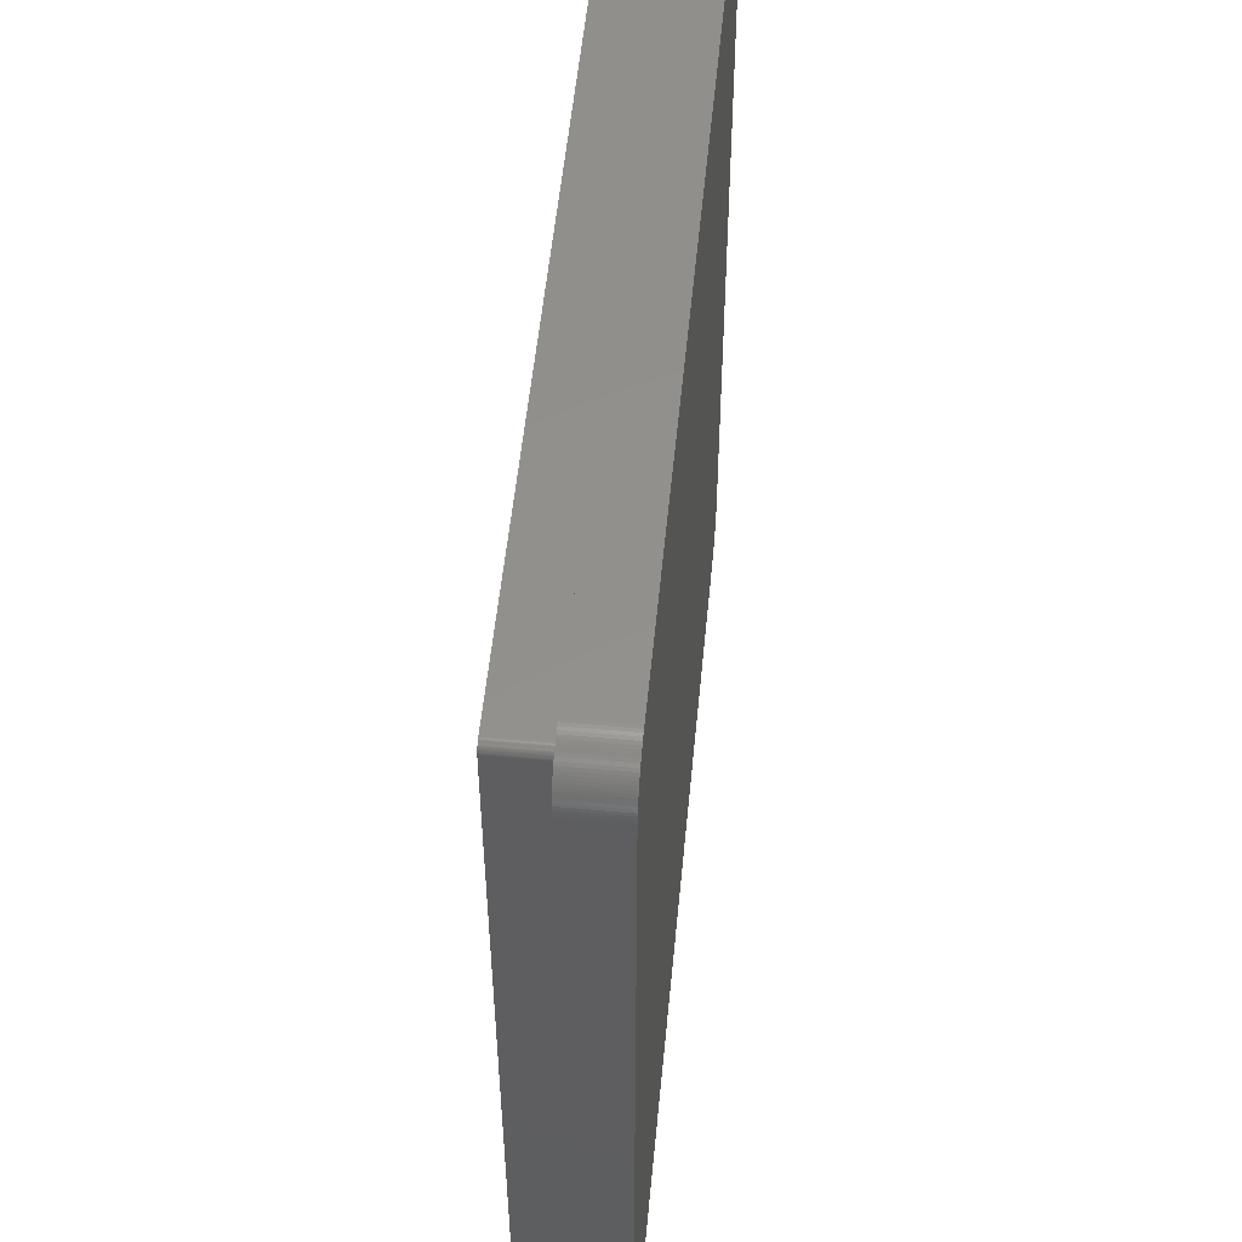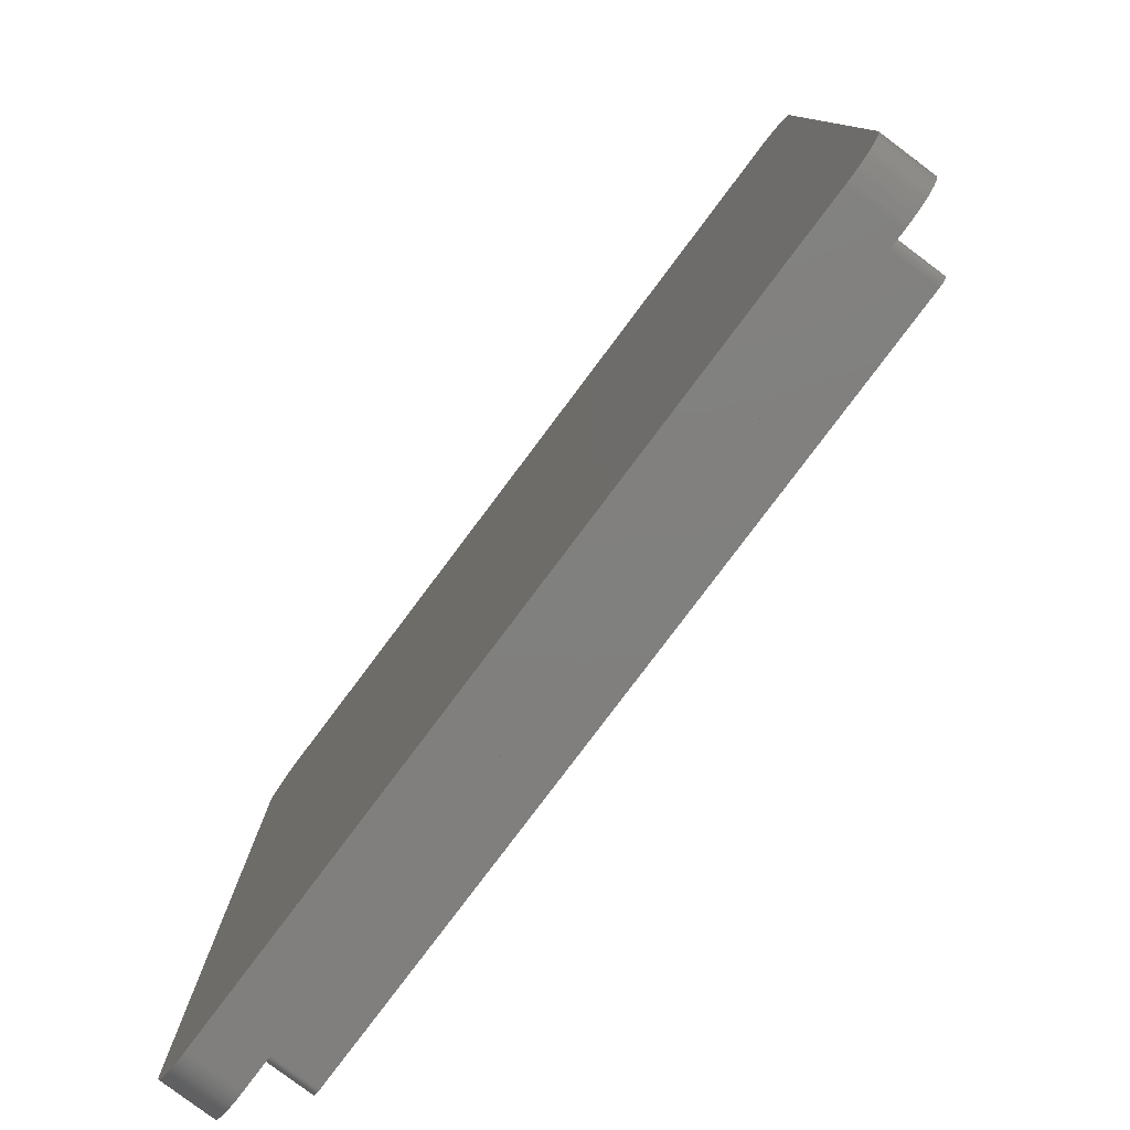
<metadata>
{"format":"stl","ext":"stl","renderer":"f3d","projection":"perspective","resolution":1024,"background":"white","views":[{"elev":53.8,"azim":95.5,"up":"+Y"},{"elev":-79.9,"azim":-126.9,"up":"+Y"}]}
</metadata>
<code>
# stl→obj: 416 verts, 828 faces
v -24.72 24.17 0
v -24.63 24.29 3
v -24.63 24.29 0
v -24.72 24.17 3
v 24.17 -24.72 0
v 24.29 -24.63 3
v 24.17 -24.72 3
v 24.29 -24.63 0
v 23.9 24.89 0
v 23.76 24.96 3
v 23.9 24.89 3
v 23.76 24.96 0
v -25.2 -22.86 0
v -25.2 -22.7 3
v -25.2 -22.7 0
v -25.2 -22.86 3
v 25.2 -22.7 3
v 25.2 22.7 0
v 25.2 22.7 3
v 25.2 -22.7 0
v 24.63 24.29 3
v 24.52 24.41 0
v 24.52 24.41 3
v 24.63 24.29 0
v 22.7 25.2 0
v -22.7 25.2 3
v 22.7 25.2 3
v -22.7 25.2 0
v 24.52 -24.41 3
v 24.63 -24.29 0
v 24.63 -24.29 3
v 24.52 -24.41 0
v 25.12 -23.32 3
v 25.16 -23.17 0
v 25.16 -23.17 3
v 25.12 -23.32 0
v -25.12 23.32 0
v -25.08 23.47 3
v -25.08 23.47 0
v -25.12 23.32 3
v 23.47 -25.08 0
v 23.62 -25.02 3
v 23.47 -25.08 3
v 23.62 -25.02 0
v -25.2 22.86 0
v -25.18 23.01 3
v -25.18 23.01 0
v -25.2 22.86 3
v 23.01 25.18 0
v 22.86 25.2 3
v 23.01 25.18 3
v 22.86 25.2 0
v -24.04 -24.81 0
v -23.9 -24.89 3
v -24.04 -24.81 3
v -23.9 -24.89 0
v -23.17 25.16 0
v -23.32 25.12 3
v -23.17 25.16 3
v -23.32 25.12 0
v 24.41 -24.52 3
v 24.41 -24.52 0
v -22.7 -25.2 0
v 22.7 -25.2 3
v -22.7 -25.2 3
v 22.7 -25.2 0
v -24.96 23.76 0
v -24.89 23.9 3
v -24.89 23.9 0
v -24.96 23.76 3
v -25.2 22.7 3
v -25.2 22.7 0
v 25.08 -23.47 3
v 25.08 -23.47 0
v -23.62 25.02 0
v -23.76 24.96 3
v -23.62 25.02 3
v -23.76 24.96 0
v 23.9 -24.89 0
v 24.04 -24.81 3
v 23.9 -24.89 3
v 24.04 -24.81 0
v 25.2 22.86 3
v 25.18 23.01 0
v 25.18 23.01 3
v 25.2 22.86 0
v -22.86 -25.2 0
v -22.86 -25.2 3
v 24.41 24.52 0
v 24.41 24.52 3
v 24.89 -23.9 3
v 24.96 -23.76 0
v 24.96 -23.76 3
v 24.89 -23.9 0
v -23.62 -25.02 0
v -23.47 -25.08 3
v -23.62 -25.02 3
v -23.47 -25.08 0
v 25.02 23.62 3
v 24.96 23.76 0
v 24.96 23.76 3
v 25.02 23.62 0
v 24.72 -24.17 3
v 24.81 -24.04 0
v 24.81 -24.04 3
v 24.72 -24.17 0
v 24.04 24.81 0
v 24.04 24.81 3
v -24.81 24.04 3
v -24.81 24.04 0
v 22.86 -25.2 0
v 23.01 -25.18 3
v 22.86 -25.2 3
v 23.01 -25.18 0
v -23.32 -25.12 0
v -23.17 -25.16 3
v -23.32 -25.12 3
v -23.17 -25.16 0
v -24.41 -24.52 0
v -24.52 -24.41 3
v -24.52 -24.41 0
v -24.41 -24.52 3
v -23.76 -24.96 0
v -23.76 -24.96 3
v -24.17 24.72 0
v -24.29 24.63 3
v -24.17 24.72 3
v -24.29 24.63 0
v 25.16 23.17 0
v 25.16 23.17 3
v -24.81 -24.04 0
v -24.89 -23.9 3
v -24.89 -23.9 0
v -24.81 -24.04 3
v 24.89 23.9 0
v 24.89 23.9 3
v 23.32 25.12 0
v 23.17 25.16 3
v 23.32 25.12 3
v 23.17 25.16 0
v 23.32 -25.12 0
v 23.32 -25.12 3
v 25.12 23.32 3
v 25.08 23.47 0
v 25.08 23.47 3
v 25.12 23.32 0
v -24.17 -24.72 0
v -24.17 -24.72 3
v -25.16 23.17 3
v -25.16 23.17 0
v -24.29 -24.63 3
v -24.29 -24.63 0
v 25.18 -23.01 0
v 25.18 -23.01 3
v 24.29 24.63 0
v 24.17 24.72 3
v 24.29 24.63 3
v 24.17 24.72 0
v -24.72 -24.17 0
v -24.72 -24.17 3
v -24.04 24.81 0
v -24.04 24.81 3
v -25.02 23.62 3
v -25.02 23.62 0
v -23.47 25.08 3
v -23.47 25.08 0
v -24.41 24.52 3
v -24.41 24.52 0
v -23.01 -25.18 0
v -23.01 -25.18 3
v -25.02 -23.62 0
v -25.08 -23.47 3
v -25.08 -23.47 0
v -25.02 -23.62 3
v -23.9 24.89 3
v -23.9 24.89 0
v 25.02 -23.62 0
v 25.02 -23.62 3
v -25.12 -23.32 0
v -25.16 -23.17 3
v -25.16 -23.17 0
v -25.12 -23.32 3
v -24.52 24.41 0
v -24.52 24.41 3
v 23.62 25.02 3
v 23.62 25.02 0
v -23.01 25.18 0
v -23.01 25.18 3
v -25.18 -23.01 3
v -25.18 -23.01 0
v 23.76 -24.96 0
v 23.76 -24.96 3
v 24.72 24.17 3
v 24.72 24.17 0
v 24.81 24.04 3
v 24.81 24.04 0
v 23.17 -25.16 0
v 23.17 -25.16 3
v -22.86 25.2 0
v -22.86 25.2 3
v 22.19 21.99 3
v 22.25 21.75 3
v 22.25 -21.75 3
v 22.25 -21.78 3
v 22.17 22.02 3
v 22.25 -21.81 3
v 22.24 -21.84 3
v 22.15 22.04 3
v 22.23 -21.87 3
v 22.23 -21.9 3
v 22.21 -21.93 3
v 22.14 22.07 3
v 22.2 -21.96 3
v 22.19 -21.99 3
v 22.11 22.09 3
v 25.2 -22.86 3
v 22.09 22.11 3
v 22.17 -22.02 3
v 22.07 22.14 3
v 22.15 -22.04 3
v 22.04 22.15 3
v 23.47 25.08 3
v 22.14 -22.07 3
v 22.02 22.17 3
v 21.99 22.19 3
v 22.11 -22.09 3
v 22.25 21.78 3
v 22.25 21.81 3
v 22.24 21.84 3
v 22.23 21.87 3
v 22.23 21.9 3
v 22.21 21.93 3
v 22.2 21.96 3
v 21.96 22.2 3
v 21.93 22.21 3
v 21.9 22.23 3
v 21.87 22.23 3
v 21.84 22.24 3
v 21.81 22.25 3
v 21.78 22.25 3
v 21.75 22.25 3
v -21.75 22.25 3
v -22.11 22.09 3
v -22.09 22.11 3
v -22.07 22.14 3
v -22.04 22.15 3
v -22.02 22.17 3
v -21.99 22.19 3
v -21.96 22.2 3
v -21.93 22.21 3
v -21.9 22.23 3
v -21.87 22.23 3
v -21.84 22.24 3
v -21.81 22.25 3
v -21.78 22.25 3
v 22.09 -22.11 3
v 22.07 -22.14 3
v 22.04 -22.15 3
v 22.02 -22.17 3
v 21.99 -22.19 3
v 21.96 -22.2 3
v 21.93 -22.21 3
v 21.9 -22.23 3
v 21.87 -22.23 3
v 21.84 -22.24 3
v 21.81 -22.25 3
v 21.78 -22.25 3
v 21.75 -22.25 3
v -21.75 -22.25 3
v -21.78 -22.25 3
v -21.81 -22.25 3
v -21.84 -22.24 3
v -21.87 -22.23 3
v -21.9 -22.23 3
v -21.93 -22.21 3
v -21.96 -22.2 3
v -21.99 -22.19 3
v -22.02 -22.17 3
v -22.04 -22.15 3
v -22.07 -22.14 3
v -22.09 -22.11 3
v -22.11 -22.09 3
v -22.14 -22.07 3
v -22.15 -22.04 3
v -22.17 -22.02 3
v -22.19 -21.99 3
v -22.2 -21.96 3
v -22.21 -21.93 3
v -22.23 -21.9 3
v -22.23 -21.87 3
v -22.24 -21.84 3
v -22.25 -21.81 3
v -22.25 -21.78 3
v -22.25 -21.75 3
v -22.25 21.75 3
v -22.14 22.07 3
v -22.15 22.04 3
v -22.17 22.02 3
v -22.19 21.99 3
v -24.63 -24.29 3
v -22.2 21.96 3
v -22.21 21.93 3
v -22.23 21.9 3
v -22.23 21.87 3
v -24.96 -23.76 3
v -22.24 21.84 3
v -22.25 21.81 3
v -22.25 21.78 3
v -24.63 -24.29 0
v 25.2 -22.86 0
v 23.47 25.08 0
v -24.96 -23.76 0
v -22.23 21.9 6
v -22.23 21.87 6
v -22.25 21.75 6
v -22.25 -21.75 6
v 21.75 -22.25 6
v -21.75 -22.25 6
v -21.84 -22.24 6
v -21.87 -22.23 6
v -22.24 21.84 6
v -22.25 21.81 6
v 22.25 21.81 6
v 22.24 21.84 6
v 22.15 22.04 6
v 22.14 22.07 6
v -22.14 22.07 6
v -22.15 22.04 6
v -21.93 22.21 6
v -21.9 22.23 6
v 22.25 -21.78 6
v 22.25 -21.75 6
v 22.25 21.78 6
v -21.81 -22.25 6
v 21.99 -22.19 6
v 21.96 -22.2 6
v 22.25 21.75 6
v 22.23 21.9 6
v 22.21 21.93 6
v 22.04 -22.15 6
v 22.02 -22.17 6
v 22.23 -21.9 6
v 22.23 -21.87 6
v -21.75 22.25 6
v 21.75 22.25 6
v 22.23 21.87 6
v 21.78 22.25 6
v 22.24 -21.84 6
v -22.24 -21.84 6
v -22.23 -21.87 6
v -21.78 -22.25 6
v -21.87 22.23 6
v -22.11 22.09 6
v -22.09 22.11 6
v 22.25 -21.81 6
v 22.21 -21.93 6
v -22.25 21.78 6
v 22.09 -22.11 6
v 22.07 -22.14 6
v -21.99 22.19 6
v -21.96 22.2 6
v 22.19 -21.99 6
v 22.2 -21.96 6
v 21.87 -22.23 6
v 21.84 -22.24 6
v 21.78 -22.25 6
v 21.84 22.24 6
v 21.87 22.23 6
v -22.25 -21.78 6
v 21.81 -22.25 6
v 21.99 22.19 6
v 22.02 22.17 6
v -22.23 -21.9 6
v -22.21 -21.93 6
v 22.2 21.96 6
v -22.17 22.02 6
v -22.19 21.99 6
v 22.11 22.09 6
v 22.09 22.11 6
v -21.9 -22.23 6
v -21.93 -22.21 6
v -22.17 -22.02 6
v -22.15 -22.04 6
v 22.17 -22.02 6
v -22.19 -21.99 6
v 22.04 22.15 6
v 22.07 22.14 6
v 21.81 22.25 6
v -22.14 -22.07 6
v -21.84 22.24 6
v -21.81 22.25 6
v -22.04 -22.15 6
v -22.07 -22.14 6
v -22.2 -21.96 6
v -22.11 -22.09 6
v -22.09 -22.11 6
v -22.07 22.14 6
v -22.04 22.15 6
v 21.96 22.2 6
v 22.14 -22.07 6
v 22.15 -22.04 6
v -21.78 22.25 6
v 21.9 -22.23 6
v 22.19 21.99 6
v 21.9 22.23 6
v 21.93 22.21 6
v -21.96 -22.2 6
v -21.99 -22.19 6
v -22.21 21.93 6
v 22.11 -22.09 6
v -22.02 -22.17 6
v -22.2 21.96 6
v 21.93 -22.21 6
v -22.02 22.17 6
v -22.25 -21.81 6
v 22.17 22.02 6
f 1 2 3
f 2 1 4
f 5 6 7
f 6 5 8
f 9 10 11
f 10 9 12
f 13 14 15
f 14 13 16
f 17 18 19
f 18 17 20
f 21 22 23
f 22 21 24
f 25 26 27
f 26 25 28
f 29 30 31
f 30 29 32
f 33 34 35
f 34 33 36
f 37 38 39
f 38 37 40
f 41 42 43
f 42 41 44
f 45 46 47
f 46 45 48
f 49 50 51
f 50 49 52
f 53 54 55
f 54 53 56
f 57 58 59
f 58 57 60
f 8 61 6
f 61 8 62
f 63 64 65
f 64 63 66
f 67 68 69
f 68 67 70
f 15 71 72
f 71 15 14
f 73 36 33
f 36 73 74
f 75 76 77
f 76 75 78
f 79 80 81
f 80 79 82
f 83 84 85
f 84 83 86
f 87 65 88
f 65 87 63
f 23 89 90
f 89 23 22
f 91 92 93
f 92 91 94
f 95 96 97
f 96 95 98
f 99 100 101
f 100 99 102
f 103 104 105
f 104 103 106
f 107 11 108
f 11 107 9
f 69 109 110
f 109 69 68
f 31 106 103
f 106 31 30
f 105 94 91
f 94 105 104
f 82 7 80
f 7 82 5
f 111 112 113
f 112 111 114
f 115 116 117
f 116 115 118
f 119 120 121
f 120 119 122
f 123 97 124
f 97 123 95
f 125 126 127
f 126 125 128
f 85 129 130
f 129 85 84
f 131 132 133
f 132 131 134
f 61 32 29
f 32 61 62
f 101 135 136
f 135 101 100
f 137 138 139
f 138 137 140
f 141 43 142
f 43 141 41
f 143 144 145
f 144 143 146
f 147 55 148
f 55 147 53
f 47 149 150
f 149 47 46
f 119 151 122
f 151 119 152
f 152 148 151
f 148 152 147
f 19 86 83
f 86 19 18
f 35 153 154
f 153 35 34
f 155 156 157
f 156 155 158
f 159 134 131
f 134 159 160
f 161 127 162
f 127 161 125
f 39 163 164
f 163 39 38
f 60 165 58
f 165 60 166
f 145 102 99
f 102 145 144
f 128 167 126
f 167 128 168
f 169 88 170
f 88 169 87
f 98 117 96
f 117 98 115
f 171 172 173
f 172 171 174
f 78 175 76
f 175 78 176
f 93 177 178
f 177 93 92
f 179 180 181
f 180 179 182
f 183 167 168
f 167 183 184
f 12 185 10
f 185 12 186
f 56 124 54
f 124 56 123
f 187 59 188
f 59 187 57
f 181 189 190
f 189 181 180
f 72 48 45
f 48 72 71
f 191 81 192
f 81 191 79
f 158 108 156
f 108 158 107
f 193 24 21
f 24 193 194
f 3 184 183
f 184 3 2
f 195 194 193
f 194 195 196
f 130 146 143
f 146 130 129
f 140 51 138
f 51 140 49
f 136 196 195
f 196 136 135
f 197 142 198
f 142 197 141
f 199 188 200
f 188 199 187
f 66 113 64
f 113 66 111
f 118 170 116
f 170 118 169
f 44 192 42
f 192 44 191
f 201 19 83
f 19 202 17
f 201 83 85
f 203 17 202
f 201 85 130
f 204 17 203
f 205 130 143
f 206 17 204
f 205 143 145
f 207 17 206
f 208 145 99
f 209 17 207
f 208 99 101
f 210 17 209
f 208 101 136
f 211 17 210
f 212 136 195
f 213 17 211
f 212 195 193
f 214 17 213
f 215 193 21
f 17 214 216
f 215 21 23
f 216 214 154
f 215 23 90
f 154 214 35
f 217 90 157
f 218 35 214
f 217 157 156
f 35 218 33
f 219 156 108
f 33 218 73
f 219 108 11
f 220 73 218
f 219 11 10
f 73 220 178
f 221 10 185
f 178 220 93
f 221 185 222
f 93 220 91
f 221 222 139
f 223 91 220
f 224 139 138
f 91 223 105
f 224 138 51
f 105 223 103
f 225 51 50
f 226 103 223
f 225 50 27
f 103 226 31
f 31 226 29
f 19 227 202
f 19 228 227
f 19 229 228
f 19 230 229
f 19 231 230
f 19 232 231
f 19 233 232
f 19 201 233
f 130 205 201
f 145 208 205
f 136 212 208
f 193 215 212
f 90 217 215
f 156 219 217
f 10 221 219
f 139 224 221
f 51 225 224
f 27 234 225
f 27 235 234
f 27 236 235
f 27 237 236
f 27 238 237
f 27 239 238
f 27 240 239
f 27 241 240
f 27 242 241
f 26 242 27
f 184 243 167
f 244 167 243
f 167 244 126
f 126 244 127
f 245 127 244
f 127 245 162
f 162 245 175
f 175 245 76
f 246 76 245
f 76 246 77
f 77 246 165
f 165 246 58
f 247 58 246
f 58 247 59
f 59 247 188
f 248 188 247
f 188 248 200
f 200 248 26
f 249 26 248
f 250 26 249
f 251 26 250
f 252 26 251
f 253 26 252
f 254 26 253
f 255 26 254
f 242 26 255
f 29 226 61
f 256 61 226
f 61 256 6
f 6 256 7
f 257 7 256
f 7 257 80
f 80 257 81
f 81 257 192
f 258 192 257
f 192 258 42
f 42 258 43
f 43 258 142
f 259 142 258
f 142 259 198
f 198 259 112
f 260 112 259
f 112 260 113
f 113 260 64
f 261 64 260
f 262 64 261
f 263 64 262
f 264 64 263
f 265 64 264
f 266 64 265
f 267 64 266
f 268 64 267
f 269 64 268
f 65 269 270
f 269 65 64
f 271 65 270
f 272 65 271
f 273 65 272
f 274 65 273
f 275 65 274
f 276 65 275
f 277 65 276
f 170 277 278
f 117 278 279
f 124 279 280
f 148 280 281
f 122 281 282
f 160 282 283
f 132 283 284
f 172 284 285
f 180 285 286
f 14 286 287
f 14 287 288
f 14 288 289
f 14 289 290
f 14 290 291
f 14 291 292
f 14 292 293
f 14 293 294
f 295 71 294
f 2 243 184
f 14 294 71
f 4 243 2
f 286 14 16
f 243 4 296
f 277 88 65
f 109 296 4
f 277 170 88
f 68 296 109
f 278 116 170
f 296 68 297
f 278 117 116
f 70 297 68
f 279 96 117
f 163 297 70
f 279 97 96
f 38 297 163
f 279 124 97
f 297 38 298
f 280 54 124
f 40 298 38
f 280 55 54
f 149 298 40
f 280 148 55
f 298 149 299
f 281 151 148
f 46 299 149
f 281 122 151
f 48 299 46
f 282 120 122
f 71 299 48
f 282 300 120
f 299 71 301
f 282 160 300
f 301 71 302
f 283 134 160
f 302 71 303
f 283 132 134
f 303 71 304
f 284 305 132
f 304 71 306
f 284 174 305
f 306 71 307
f 284 172 174
f 307 71 308
f 285 182 172
f 308 71 295
f 285 180 182
f 286 189 180
f 286 16 189
f 178 74 73
f 74 178 177
f 121 300 309
f 300 121 120
f 309 160 159
f 160 309 300
f 154 310 216
f 310 154 153
f 186 222 185
f 222 186 311
f 312 174 171
f 174 312 305
f 52 27 50
f 27 52 25
f 173 182 179
f 182 173 172
f 28 200 26
f 200 28 199
f 133 305 312
f 305 133 132
f 150 40 37
f 40 150 149
f 89 157 90
f 157 89 155
f 176 162 175
f 162 176 161
f 311 139 222
f 139 311 137
f 216 20 17
f 20 216 310
f 166 77 165
f 77 166 75
f 190 16 13
f 16 190 189
f 110 4 1
f 4 110 109
f 66 20 310
f 20 66 18
f 66 310 153
f 25 18 66
f 66 153 34
f 18 25 86
f 66 34 36
f 86 25 84
f 66 36 74
f 84 25 129
f 66 74 177
f 129 25 146
f 66 177 92
f 146 25 144
f 66 92 94
f 144 25 102
f 66 94 104
f 102 25 100
f 66 104 106
f 100 25 135
f 66 106 30
f 135 25 196
f 66 30 32
f 196 25 194
f 66 32 62
f 194 25 24
f 66 62 8
f 24 25 22
f 66 8 5
f 22 25 89
f 66 5 82
f 89 25 155
f 66 82 79
f 155 25 158
f 66 79 191
f 158 25 107
f 66 191 44
f 107 25 9
f 66 44 41
f 9 25 12
f 66 41 141
f 12 25 186
f 66 141 197
f 186 25 311
f 66 197 114
f 311 25 137
f 66 114 111
f 137 25 140
f 140 25 49
f 49 25 52
f 63 25 66
f 63 28 25
f 15 63 87
f 63 15 28
f 15 87 169
f 72 28 15
f 15 169 118
f 28 72 199
f 15 118 115
f 199 72 187
f 15 115 98
f 187 72 57
f 15 98 95
f 57 72 60
f 15 95 123
f 60 72 166
f 15 123 56
f 166 72 75
f 15 56 53
f 75 72 78
f 15 53 147
f 78 72 176
f 15 147 152
f 176 72 161
f 15 152 119
f 161 72 125
f 15 119 121
f 125 72 128
f 15 121 309
f 128 72 168
f 15 309 159
f 168 72 183
f 15 159 131
f 183 72 3
f 15 131 133
f 3 72 1
f 15 133 312
f 1 72 110
f 15 312 171
f 110 72 69
f 15 171 173
f 69 72 67
f 15 173 179
f 67 72 164
f 15 179 181
f 164 72 39
f 15 181 190
f 39 72 37
f 15 190 13
f 37 72 150
f 150 72 47
f 47 72 45
f 114 198 112
f 198 114 197
f 164 70 67
f 70 164 163
f 304 313 303
f 313 304 314
f 294 315 295
f 315 294 316
f 269 317 318
f 317 269 268
f 273 319 320
f 319 273 272
f 307 321 306
f 321 307 322
f 323 229 324
f 229 323 228
f 325 212 326
f 212 325 208
f 297 327 296
f 327 297 328
f 251 329 330
f 329 251 250
f 331 203 332
f 203 331 204
f 333 228 323
f 228 333 227
f 272 334 319
f 334 272 271
f 261 335 336
f 335 261 260
f 332 202 337
f 202 332 203
f 338 232 339
f 232 338 231
f 259 340 341
f 340 259 258
f 342 209 343
f 209 342 210
f 241 344 345
f 344 241 242
f 324 230 346
f 230 324 229
f 240 345 347
f 345 240 241
f 343 207 348
f 207 343 209
f 290 349 291
f 349 290 350
f 271 351 334
f 351 271 270
f 252 330 352
f 330 252 251
f 337 227 333
f 227 337 202
f 244 353 354
f 353 244 243
f 348 206 355
f 206 348 207
f 356 210 342
f 210 356 211
f 295 357 308
f 357 295 315
f 306 314 304
f 314 306 321
f 257 358 359
f 358 257 256
f 296 353 243
f 353 296 327
f 249 360 361
f 360 249 248
f 362 213 363
f 213 362 214
f 265 364 365
f 364 265 264
f 268 366 317
f 366 268 267
f 237 367 368
f 367 237 238
f 293 316 294
f 316 293 369
f 266 365 370
f 365 266 265
f 355 204 331
f 204 355 206
f 224 371 372
f 371 224 225
f 288 373 289
f 373 288 374
f 339 233 375
f 233 339 232
f 299 376 298
f 376 299 377
f 270 318 351
f 318 270 269
f 326 215 378
f 215 326 212
f 363 211 356
f 211 363 213
f 378 217 379
f 217 378 215
f 275 380 381
f 380 275 274
f 284 382 285
f 382 284 383
f 384 214 362
f 214 384 218
f 274 320 380
f 320 274 273
f 298 328 297
f 328 298 376
f 285 385 286
f 385 285 382
f 289 350 290
f 350 289 373
f 219 386 387
f 386 219 221
f 346 231 338
f 231 346 230
f 217 387 379
f 387 217 219
f 221 372 386
f 372 221 224
f 238 388 367
f 388 238 239
f 283 383 284
f 383 283 389
f 254 390 391
f 390 254 253
f 280 392 393
f 392 280 279
f 286 394 287
f 394 286 385
f 258 359 340
f 359 258 257
f 267 370 366
f 370 267 266
f 281 395 282
f 395 281 396
f 250 361 329
f 361 250 249
f 246 397 398
f 397 246 245
f 225 399 371
f 399 225 234
f 400 220 401
f 220 400 223
f 242 402 344
f 402 242 255
f 264 403 364
f 403 264 263
f 281 393 396
f 393 281 280
f 375 201 404
f 201 375 233
f 236 368 405
f 368 236 237
f 234 406 399
f 406 234 235
f 277 407 408
f 407 277 276
f 303 409 302
f 409 303 313
f 358 226 410
f 226 358 256
f 308 322 307
f 322 308 357
f 278 408 411
f 408 278 277
f 302 412 301
f 412 302 409
f 239 347 388
f 347 239 240
f 253 352 390
f 352 253 252
f 263 413 403
f 413 263 262
f 279 411 392
f 411 279 278
f 248 414 360
f 414 248 247
f 291 415 292
f 415 291 349
f 292 369 293
f 369 292 415
f 262 336 413
f 336 262 261
f 260 341 335
f 341 260 259
f 247 398 414
f 398 247 246
f 301 377 299
f 377 301 412
f 287 374 288
f 374 287 394
f 282 389 283
f 389 282 395
f 235 405 406
f 405 235 236
f 255 391 402
f 391 255 254
f 401 218 384
f 218 401 220
f 404 205 416
f 205 404 201
f 416 208 325
f 208 416 205
f 245 354 397
f 354 245 244
f 276 381 407
f 381 276 275
f 410 223 400
f 223 410 226
f 345 337 333
f 337 345 332
f 345 333 323
f 317 332 345
f 345 323 324
f 332 317 331
f 345 324 346
f 331 317 355
f 345 346 338
f 355 317 348
f 345 338 339
f 348 317 343
f 345 339 375
f 343 317 342
f 345 375 404
f 342 317 356
f 345 404 416
f 356 317 363
f 345 416 325
f 363 317 362
f 345 325 326
f 362 317 384
f 345 326 378
f 384 317 401
f 345 378 379
f 401 317 400
f 345 379 387
f 400 317 410
f 345 387 386
f 410 317 358
f 345 386 372
f 358 317 359
f 345 372 371
f 359 317 340
f 345 371 399
f 340 317 341
f 345 399 406
f 341 317 335
f 345 406 405
f 335 317 336
f 345 405 368
f 336 317 413
f 345 368 367
f 413 317 403
f 345 367 388
f 403 317 364
f 345 388 347
f 364 317 365
f 365 317 370
f 370 317 366
f 344 317 345
f 344 318 317
f 315 344 402
f 344 315 318
f 315 402 391
f 316 318 315
f 315 391 390
f 318 316 351
f 315 390 352
f 351 316 334
f 315 352 330
f 334 316 319
f 315 330 329
f 319 316 320
f 315 329 361
f 320 316 380
f 315 361 360
f 380 316 381
f 315 360 414
f 381 316 407
f 315 414 398
f 407 316 408
f 315 398 397
f 408 316 411
f 315 397 354
f 411 316 392
f 315 354 353
f 392 316 393
f 315 353 327
f 393 316 396
f 315 327 328
f 396 316 395
f 315 328 376
f 395 316 389
f 315 376 377
f 389 316 383
f 315 377 412
f 383 316 382
f 315 412 409
f 382 316 385
f 315 409 313
f 385 316 394
f 315 313 314
f 394 316 374
f 315 314 321
f 374 316 373
f 315 321 322
f 373 316 350
f 315 322 357
f 350 316 349
f 349 316 415
f 415 316 369

</code>
